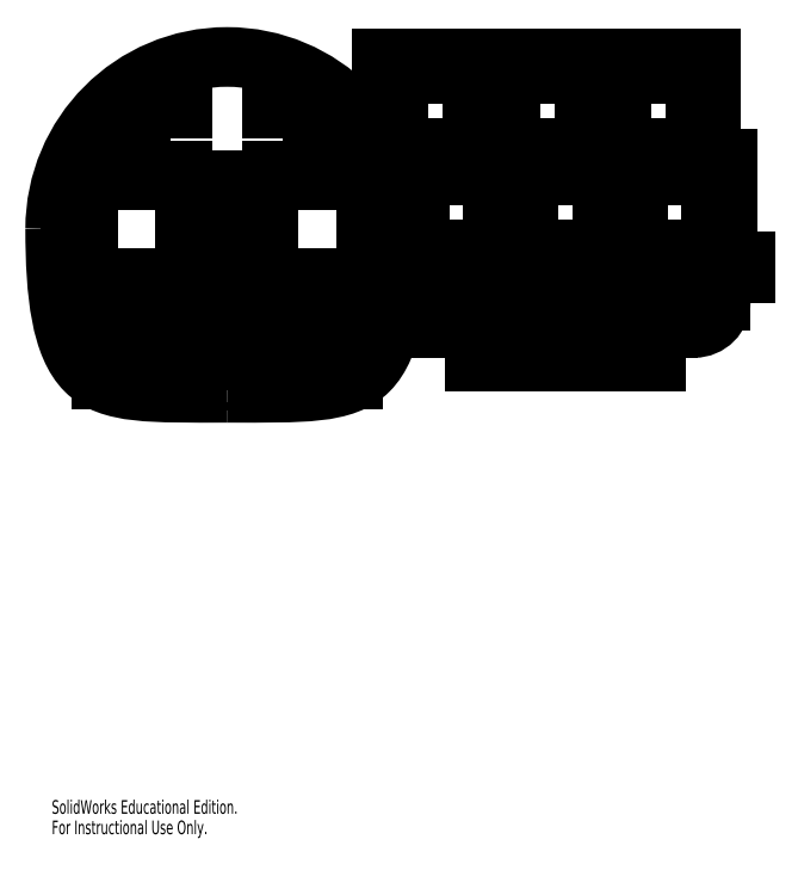
<metadata>
{"format":"dxf","ext":"dxf","renderer":"ezdxf+matplotlib","layout":"modelspace","background":"white","min_lineweight":24,"dpi":150}
</metadata>
<code>
0
SECTION
2
ENTITIES
0
LINE
8
0
10
1.122
20
20.09
30
0
11
1.122
21
17.09
31
0
0
LINE
8
0
10
1.122
20
17.09
30
0
11
4.078
21
17.09
31
0
0
LINE
8
0
10
4.078
20
17.09
30
0
11
4.078
21
20.09
31
0
0
LINE
8
0
10
4.078
20
20.09
30
0
11
1.122
21
20.09
31
0
0
LINE
8
0
10
6.224
20
19.4
30
0
11
6.224
21
17.78
31
0
0
LINE
8
0
10
6.224
20
17.78
30
0
11
6.474
21
17.78
31
0
0
LINE
8
0
10
6.474
20
17.78
30
0
11
6.474
21
19.4
31
0
0
LINE
8
0
10
6.474
20
19.4
30
0
11
6.224
21
19.4
31
0
0
LINE
8
0
10
0.8257
20
17.78
30
0
11
0.8257
21
19.4
31
0
0
LINE
8
0
10
0.8257
20
19.4
30
0
11
0.5757
21
19.4
31
0
0
LINE
8
0
10
0.5757
20
19.4
30
0
11
0.5757
21
17.78
31
0
0
LINE
8
0
10
0.5757
20
17.78
30
0
11
0.8257
21
17.78
31
0
0
LINE
8
0
10
4.234
20
19.4
30
0
11
4.234
21
17.78
31
0
0
LINE
8
0
10
4.234
20
17.78
30
0
11
4.484
21
17.78
31
0
0
LINE
8
0
10
4.484
20
17.78
30
0
11
4.484
21
19.4
31
0
0
LINE
8
0
10
4.484
20
19.4
30
0
11
4.234
21
19.4
31
0
0
LINE
8
0
10
10.13
20
17.78
30
0
11
10.13
21
19.4
31
0
0
LINE
8
0
10
10.13
20
19.4
30
0
11
9.883
21
19.4
31
0
0
LINE
8
0
10
9.883
20
19.4
30
0
11
9.883
21
17.78
31
0
0
LINE
8
0
10
9.883
20
17.78
30
0
11
10.13
21
17.78
31
0
0
LINE
8
0
10
9.586
20
20.09
30
0
11
6.63
21
20.09
31
0
0
LINE
8
0
10
6.63
20
20.09
30
0
11
6.63
21
17.09
31
0
0
LINE
8
0
10
6.63
20
17.09
30
0
11
9.586
21
17.09
31
0
0
LINE
8
0
10
9.586
20
17.09
30
0
11
9.586
21
20.09
31
0
0
LINE
8
0
10
3.952
20
14
30
0
11
3.952
21
16.74
31
0
0
LINE
8
0
10
3.952
20
16.74
30
0
11
3.702
21
16.74
31
0
0
LINE
8
0
10
3.702
20
16.74
30
0
11
3.702
21
14
31
0
0
LINE
8
0
10
3.702
20
14
30
0
11
3.952
21
14
31
0
0
LINE
8
0
10
2.854
20
14
30
0
11
2.854
21
16.74
31
0
0
LINE
8
0
10
2.854
20
16.74
30
0
11
2.604
21
16.74
31
0
0
LINE
8
0
10
2.604
20
16.74
30
0
11
2.604
21
14
31
0
0
LINE
8
0
10
2.604
20
14
30
0
11
2.854
21
14
31
0
0
LINE
8
0
10
1.756
20
14
30
0
11
1.756
21
16.74
31
0
0
LINE
8
0
10
1.756
20
16.74
30
0
11
1.506
21
16.74
31
0
0
LINE
8
0
10
1.506
20
16.74
30
0
11
1.506
21
14
31
0
0
LINE
8
0
10
1.506
20
14
30
0
11
1.756
21
14
31
0
0
LINE
8
0
10
9.202
20
14
30
0
11
9.202
21
16.74
31
0
0
LINE
8
0
10
9.202
20
16.74
30
0
11
8.952
21
16.74
31
0
0
LINE
8
0
10
8.952
20
16.74
30
0
11
8.952
21
14
31
0
0
LINE
8
0
10
8.952
20
14
30
0
11
9.202
21
14
31
0
0
LINE
8
0
10
8.104
20
14
30
0
11
8.104
21
16.74
31
0
0
LINE
8
0
10
8.104
20
16.74
30
0
11
7.854
21
16.74
31
0
0
LINE
8
0
10
7.854
20
16.74
30
0
11
7.854
21
14
31
0
0
LINE
8
0
10
7.854
20
14
30
0
11
8.104
21
14
31
0
0
LINE
8
0
10
7.006
20
14
30
0
11
7.006
21
16.74
31
0
0
LINE
8
0
10
7.006
20
16.74
30
0
11
6.756
21
16.74
31
0
0
LINE
8
0
10
6.756
20
16.74
30
0
11
6.756
21
14
31
0
0
LINE
8
0
10
6.756
20
14
30
0
11
7.006
21
14
31
0
0
LINE
8
0
10
3.004
20
20.39
30
0
11
3.004
21
20.27
31
0
0
LINE
8
0
10
3.004
20
20.27
30
0
11
3.988
21
20.27
31
0
0
LINE
8
0
10
3.988
20
20.27
30
0
11
3.988
21
20.39
31
0
0
LINE
8
0
10
3.988
20
20.39
30
0
11
3.004
21
20.39
31
0
0
LINE
8
0
10
3.004
20
22.38
30
0
11
3.004
21
22.26
31
0
0
LINE
8
0
10
3.004
20
22.26
30
0
11
3.988
21
22.26
31
0
0
LINE
8
0
10
3.988
20
22.26
30
0
11
3.988
21
22.38
31
0
0
LINE
8
0
10
3.988
20
22.38
30
0
11
3.004
21
22.38
31
0
0
LINE
8
0
10
2.611
20
21.82
30
0
11
2.611
21
20.83
31
0
0
LINE
8
0
10
2.611
20
20.83
30
0
11
2.729
21
20.83
31
0
0
LINE
8
0
10
2.729
20
20.83
30
0
11
2.729
21
21.82
31
0
0
LINE
8
0
10
2.729
20
21.82
30
0
11
2.611
21
21.82
31
0
0
LINE
8
0
10
6.72
20
22.38
30
0
11
6.72
21
22.26
31
0
0
LINE
8
0
10
6.72
20
22.26
30
0
11
7.704
21
22.26
31
0
0
LINE
8
0
10
7.704
20
22.26
30
0
11
7.704
21
22.38
31
0
0
LINE
8
0
10
7.704
20
22.38
30
0
11
6.72
21
22.38
31
0
0
LINE
8
0
10
6.72
20
20.39
30
0
11
6.72
21
20.27
31
0
0
LINE
8
0
10
6.72
20
20.27
30
0
11
7.704
21
20.27
31
0
0
LINE
8
0
10
7.704
20
20.27
30
0
11
7.704
21
20.39
31
0
0
LINE
8
0
10
7.704
20
20.39
30
0
11
6.72
21
20.39
31
0
0
LINE
8
0
10
8.097
20
21.82
30
0
11
7.979
21
21.82
31
0
0
LINE
8
0
10
7.979
20
21.82
30
0
11
7.979
21
20.83
31
0
0
LINE
8
0
10
7.979
20
20.83
30
0
11
8.097
21
20.83
31
0
0
LINE
8
0
10
8.097
20
20.83
30
0
11
8.097
21
21.82
31
0
0
CIRCLE
8
0
10
5.354
20
14.09
30
0
40
0.125
0
CIRCLE
8
0
10
1.111
20
20.76
30
0
40
0.125
0
CIRCLE
8
0
10
9.597
20
20.76
30
0
40
0.125
0
LINE
8
0
10
5.229
20
20.09
30
0
11
5.229
21
19.09
31
0
0
LINE
8
0
10
5.229
20
19.09
30
0
11
5.479
21
19.09
31
0
0
LINE
8
0
10
5.479
20
19.09
30
0
11
5.479
21
20.09
31
0
0
LINE
8
0
10
5.479
20
20.09
30
0
11
5.229
21
20.09
31
0
0
LINE
8
0
10
5.229
20
17.84
30
0
11
5.229
21
16.84
31
0
0
LINE
8
0
10
5.229
20
16.84
30
0
11
5.479
21
16.84
31
0
0
LINE
8
0
10
5.479
20
16.84
30
0
11
5.479
21
17.84
31
0
0
LINE
8
0
10
5.479
20
17.84
30
0
11
5.229
21
17.84
31
0
0
LINE
8
0
10
5.229
20
15.59
30
0
11
5.229
21
14.59
31
0
0
LINE
8
0
10
5.229
20
14.59
30
0
11
5.479
21
14.59
31
0
0
LINE
8
0
10
5.479
20
14.59
30
0
11
5.479
21
15.59
31
0
0
LINE
8
0
10
5.479
20
15.59
30
0
11
5.229
21
15.59
31
0
0
ARC
8
0
10
5.354
20
18.59
30
0
40
5.25
50
0
51
180
0
SPLINE
8
0
210
0
220
0
230
1
70
     8
71
     3
72
     9
73
     5
74
     0
42
1e-08
43
1e-08
12
1
22
0
32
0
13
1
23
0
33
0
40
0
40
0
40
0
40
0
40
0.4974
40
1
40
1
40
1
40
1
10
5.354
20
13.59
30
0
10
7.654
20
13.59
30
0
10
10.23
20
13.48
30
0
10
10.6
20
16.57
30
0
10
10.6
20
18.59
30
0
0
SPLINE
8
0
210
0
220
0
230
1
70
     8
71
     3
72
     9
73
     5
74
     0
42
1e-08
43
1e-08
12
1
22
0
32
0
13
1
23
0
33
0
40
0
40
0
40
0
40
0
40
0.5026
40
1
40
1
40
1
40
1
10
0.1042
20
18.59
30
0
10
0.1042
20
16.57
30
0
10
0.48
20
13.48
30
0
10
3.054
20
13.59
30
0
10
5.354
20
13.59
30
0
0
ARC
8
0
10
10.78
20
23.12
30
0
40
0.1969
50
90
51
180
0
LINE
8
0
10
10.58
20
23.12
30
0
11
10.58
21
21.26
31
0
0
ARC
8
0
10
10.78
20
21.26
30
0
40
0.1969
50
180
51
270
0
LINE
8
0
10
10.78
20
21.07
30
0
11
12.63
21
21.07
31
0
0
ARC
8
0
10
12.63
20
21.26
30
0
40
0.1969
50
270
51
0
0
LINE
8
0
10
12.82
20
21.26
30
0
11
12.82
21
23.12
31
0
0
ARC
8
0
10
12.63
20
23.12
30
0
40
0.1969
50
0
51
90
0
LINE
8
0
10
12.63
20
23.31
30
0
11
10.78
21
23.31
31
0
0
LINE
8
0
10
13.32
20
21.07
30
0
11
13.32
21
23.81
31
0
0
LINE
8
0
10
13.07
20
21.07
30
0
11
13.32
21
21.07
31
0
0
LINE
8
0
10
13.07
20
20.82
30
0
11
13.07
21
21.07
31
0
0
LINE
8
0
10
10.33
20
20.82
30
0
11
13.07
21
20.82
31
0
0
LINE
8
0
10
10.33
20
21.07
30
0
11
10.33
21
20.82
31
0
0
LINE
8
0
10
10.08
20
21.07
30
0
11
10.33
21
21.07
31
0
0
LINE
8
0
10
10.08
20
23.81
30
0
11
10.08
21
21.07
31
0
0
LINE
8
0
10
13.32
20
23.81
30
0
11
10.08
21
23.81
31
0
0
ARC
8
0
10
14.21
20
23.12
30
0
40
0.1969
50
90
51
180
0
LINE
8
0
10
14.01
20
23.12
30
0
11
14.01
21
21.26
31
0
0
ARC
8
0
10
14.21
20
21.26
30
0
40
0.1969
50
180
51
270
0
LINE
8
0
10
14.21
20
21.07
30
0
11
16.06
21
21.07
31
0
0
ARC
8
0
10
16.06
20
21.26
30
0
40
0.1969
50
270
51
0
0
LINE
8
0
10
16.26
20
21.26
30
0
11
16.26
21
23.12
31
0
0
ARC
8
0
10
16.06
20
23.12
30
0
40
0.1969
50
0
51
90
0
LINE
8
0
10
16.06
20
23.31
30
0
11
14.21
21
23.31
31
0
0
LINE
8
0
10
16.76
20
21.07
30
0
11
16.76
21
23.81
31
0
0
LINE
8
0
10
16.51
20
21.07
30
0
11
16.76
21
21.07
31
0
0
LINE
8
0
10
16.51
20
20.82
30
0
11
16.51
21
21.07
31
0
0
LINE
8
0
10
13.76
20
20.82
30
0
11
16.51
21
20.82
31
0
0
LINE
8
0
10
13.76
20
21.07
30
0
11
13.76
21
20.82
31
0
0
LINE
8
0
10
13.51
20
21.07
30
0
11
13.76
21
21.07
31
0
0
LINE
8
0
10
13.51
20
23.81
30
0
11
13.51
21
21.07
31
0
0
LINE
8
0
10
16.76
20
23.81
30
0
11
13.51
21
23.81
31
0
0
ARC
8
0
10
11.42
20
20.03
30
0
40
0.1969
50
90
51
180
0
LINE
8
0
10
11.23
20
20.03
30
0
11
11.23
21
18.18
31
0
0
ARC
8
0
10
11.42
20
18.18
30
0
40
0.1969
50
180
51
270
0
LINE
8
0
10
11.42
20
17.98
30
0
11
13.27
21
17.98
31
0
0
ARC
8
0
10
13.27
20
18.18
30
0
40
0.1969
50
270
51
0
0
LINE
8
0
10
13.47
20
18.18
30
0
11
13.47
21
20.03
31
0
0
ARC
8
0
10
13.27
20
20.03
30
0
40
0.1969
50
0
51
90
0
LINE
8
0
10
13.27
20
20.23
30
0
11
11.42
21
20.23
31
0
0
LINE
8
0
10
13.97
20
17.98
30
0
11
13.97
21
20.73
31
0
0
LINE
8
0
10
13.72
20
17.98
30
0
11
13.97
21
17.98
31
0
0
LINE
8
0
10
13.72
20
17.73
30
0
11
13.72
21
17.98
31
0
0
LINE
8
0
10
10.98
20
17.73
30
0
11
13.72
21
17.73
31
0
0
LINE
8
0
10
10.98
20
17.98
30
0
11
10.98
21
17.73
31
0
0
LINE
8
0
10
10.73
20
17.98
30
0
11
10.98
21
17.98
31
0
0
LINE
8
0
10
10.73
20
20.73
30
0
11
10.73
21
17.98
31
0
0
LINE
8
0
10
13.97
20
20.73
30
0
11
10.73
21
20.73
31
0
0
ARC
8
0
10
14.76
20
20.03
30
0
40
0.1969
50
90
51
180
0
LINE
8
0
10
14.56
20
20.03
30
0
11
14.56
21
18.18
31
0
0
ARC
8
0
10
14.76
20
18.18
30
0
40
0.1969
50
180
51
270
0
LINE
8
0
10
14.76
20
17.98
30
0
11
16.61
21
17.98
31
0
0
ARC
8
0
10
16.61
20
18.18
30
0
40
0.1969
50
270
51
0
0
LINE
8
0
10
16.8
20
18.18
30
0
11
16.8
21
20.03
31
0
0
ARC
8
0
10
16.61
20
20.03
30
0
40
0.1969
50
0
51
90
0
LINE
8
0
10
16.61
20
20.23
30
0
11
14.76
21
20.23
31
0
0
LINE
8
0
10
17.3
20
17.98
30
0
11
17.3
21
20.73
31
0
0
LINE
8
0
10
17.05
20
17.98
30
0
11
17.3
21
17.98
31
0
0
LINE
8
0
10
17.05
20
17.73
30
0
11
17.05
21
17.98
31
0
0
LINE
8
0
10
14.31
20
17.73
30
0
11
17.05
21
17.73
31
0
0
LINE
8
0
10
14.31
20
17.98
30
0
11
14.31
21
17.73
31
0
0
LINE
8
0
10
14.06
20
17.98
30
0
11
14.31
21
17.98
31
0
0
LINE
8
0
10
14.06
20
20.73
30
0
11
14.06
21
17.98
31
0
0
LINE
8
0
10
17.3
20
20.73
30
0
11
14.06
21
20.73
31
0
0
ARC
8
0
10
17.59
20
23.12
30
0
40
0.1969
50
90
51
180
0
LINE
8
0
10
17.4
20
23.12
30
0
11
17.4
21
21.26
31
0
0
ARC
8
0
10
17.59
20
21.26
30
0
40
0.1969
50
180
51
270
0
LINE
8
0
10
17.59
20
21.07
30
0
11
19.44
21
21.07
31
0
0
ARC
8
0
10
19.44
20
21.26
30
0
40
0.1969
50
270
51
0
0
LINE
8
0
10
19.64
20
21.26
30
0
11
19.64
21
23.12
31
0
0
ARC
8
0
10
19.44
20
23.12
30
0
40
0.1969
50
0
51
90
0
LINE
8
0
10
19.44
20
23.31
30
0
11
17.59
21
23.31
31
0
0
LINE
8
0
10
20.14
20
21.07
30
0
11
20.14
21
23.81
31
0
0
LINE
8
0
10
19.89
20
21.07
30
0
11
20.14
21
21.07
31
0
0
LINE
8
0
10
19.89
20
20.82
30
0
11
19.89
21
21.07
31
0
0
LINE
8
0
10
17.15
20
20.82
30
0
11
19.89
21
20.82
31
0
0
LINE
8
0
10
17.15
20
21.07
30
0
11
17.15
21
20.82
31
0
0
LINE
8
0
10
16.9
20
21.07
30
0
11
17.15
21
21.07
31
0
0
LINE
8
0
10
16.9
20
23.81
30
0
11
16.9
21
21.07
31
0
0
LINE
8
0
10
20.14
20
23.81
30
0
11
16.9
21
23.81
31
0
0
ARC
8
0
10
18.09
20
20.03
30
0
40
0.1969
50
90
51
180
0
LINE
8
0
10
17.89
20
20.03
30
0
11
17.89
21
18.18
31
0
0
ARC
8
0
10
18.09
20
18.18
30
0
40
0.1969
50
180
51
270
0
LINE
8
0
10
18.09
20
17.98
30
0
11
19.94
21
17.98
31
0
0
ARC
8
0
10
19.94
20
18.18
30
0
40
0.1969
50
270
51
0
0
LINE
8
0
10
20.14
20
18.18
30
0
11
20.14
21
20.03
31
0
0
ARC
8
0
10
19.94
20
20.03
30
0
40
0.1969
50
0
51
90
0
LINE
8
0
10
19.94
20
20.23
30
0
11
18.09
21
20.23
31
0
0
LINE
8
0
10
20.64
20
17.98
30
0
11
20.64
21
20.73
31
0
0
LINE
8
0
10
20.39
20
17.98
30
0
11
20.64
21
17.98
31
0
0
LINE
8
0
10
20.39
20
17.73
30
0
11
20.39
21
17.98
31
0
0
LINE
8
0
10
17.64
20
17.73
30
0
11
20.39
21
17.73
31
0
0
LINE
8
0
10
17.64
20
17.98
30
0
11
17.64
21
17.73
31
0
0
LINE
8
0
10
17.39
20
17.98
30
0
11
17.64
21
17.98
31
0
0
LINE
8
0
10
17.39
20
20.73
30
0
11
17.39
21
17.98
31
0
0
LINE
8
0
10
20.64
20
20.73
30
0
11
17.39
21
20.73
31
0
0
CIRCLE
8
0
10
12.35
20
16.8
30
0
40
0.3125
0
LINE
8
0
10
13.92
20
15.57
30
0
11
13.92
21
15.96
31
0
0
LINE
8
0
10
10.77
20
15.57
30
0
11
13.92
21
15.57
31
0
0
LINE
8
0
10
10.77
20
15.96
30
0
11
10.77
21
15.57
31
0
0
LINE
8
0
10
11.54
20
15.96
30
0
11
10.77
21
15.96
31
0
0
LINE
8
0
10
11.54
20
16.8
30
0
11
11.54
21
15.96
31
0
0
ARC
8
0
10
12.35
20
16.8
30
0
40
0.8125
50
0
51
180
0
LINE
8
0
10
13.16
20
15.96
30
0
11
13.16
21
16.8
31
0
0
LINE
8
0
10
13.92
20
15.96
30
0
11
13.16
21
15.96
31
0
0
CIRCLE
8
0
10
14.79
20
16.33
30
0
40
0.3125
0
LINE
8
0
10
13.21
20
17.57
30
0
11
13.21
21
17.17
31
0
0
LINE
8
0
10
16.36
20
17.57
30
0
11
13.21
21
17.57
31
0
0
LINE
8
0
10
16.36
20
17.17
30
0
11
16.36
21
17.57
31
0
0
LINE
8
0
10
15.6
20
17.17
30
0
11
16.36
21
17.17
31
0
0
LINE
8
0
10
15.6
20
16.33
30
0
11
15.6
21
17.17
31
0
0
ARC
8
0
10
14.79
20
16.33
30
0
40
0.8125
50
180
51
0
0
LINE
8
0
10
13.97
20
17.17
30
0
11
13.97
21
16.33
31
0
0
LINE
8
0
10
13.21
20
17.17
30
0
11
13.97
21
17.17
31
0
0
CIRCLE
8
0
10
17.22
20
16.8
30
0
40
0.3125
0
LINE
8
0
10
18.8
20
15.57
30
0
11
18.8
21
15.96
31
0
0
LINE
8
0
10
15.65
20
15.57
30
0
11
18.8
21
15.57
31
0
0
LINE
8
0
10
15.65
20
15.96
30
0
11
15.65
21
15.57
31
0
0
LINE
8
0
10
16.41
20
15.96
30
0
11
15.65
21
15.96
31
0
0
LINE
8
0
10
16.41
20
16.8
30
0
11
16.41
21
15.96
31
0
0
ARC
8
0
10
17.22
20
16.8
30
0
40
0.8125
50
0
51
180
0
LINE
8
0
10
18.04
20
15.96
30
0
11
18.04
21
16.8
31
0
0
LINE
8
0
10
18.8
20
15.96
30
0
11
18.04
21
15.96
31
0
0
CIRCLE
8
0
10
19.61
20
16.38
30
0
40
0.3125
0
LINE
8
0
10
18.04
20
17.62
30
0
11
18.04
21
17.22
31
0
0
LINE
8
0
10
21.19
20
17.62
30
0
11
18.04
21
17.62
31
0
0
LINE
8
0
10
21.19
20
17.22
30
0
11
21.19
21
17.62
31
0
0
LINE
8
0
10
20.43
20
17.22
30
0
11
21.19
21
17.22
31
0
0
LINE
8
0
10
20.43
20
16.38
30
0
11
20.43
21
17.22
31
0
0
ARC
8
0
10
19.61
20
16.38
30
0
40
0.8125
50
180
51
0
0
LINE
8
0
10
18.8
20
17.22
30
0
11
18.8
21
16.38
31
0
0
LINE
8
0
10
18.04
20
17.22
30
0
11
18.8
21
17.22
31
0
0
LINE
8
0
10
18.43
20
14.53
30
0
11
18.43
21
15.28
31
0
0
LINE
8
0
10
17.43
20
14.53
30
0
11
18.43
21
14.53
31
0
0
LINE
8
0
10
17.43
20
14.78
30
0
11
17.43
21
14.53
31
0
0
LINE
8
0
10
16.18
20
14.78
30
0
11
17.43
21
14.78
31
0
0
LINE
8
0
10
16.18
20
14.53
30
0
11
16.18
21
14.78
31
0
0
LINE
8
0
10
15.18
20
14.53
30
0
11
16.18
21
14.53
31
0
0
LINE
8
0
10
15.18
20
14.78
30
0
11
15.18
21
14.53
31
0
0
LINE
8
0
10
13.93
20
14.78
30
0
11
15.18
21
14.78
31
0
0
LINE
8
0
10
13.93
20
14.53
30
0
11
13.93
21
14.78
31
0
0
LINE
8
0
10
12.93
20
14.53
30
0
11
13.93
21
14.53
31
0
0
LINE
8
0
10
12.93
20
15.28
30
0
11
12.93
21
14.53
31
0
0
LINE
8
0
10
18.43
20
15.28
30
0
11
12.93
21
15.28
31
0
0
MTEXT
8
0
10
0
20
1.158
30
0
40
0.4152
41
0
71
     1
72
     1
1
SolidWorks Educational Edition.
7
SLDTEXTSTYLE0
73
     1
44
1
0
MTEXT
8
0
10
0
20
0.5352
30
0
40
0.4152
41
0
71
     1
72
     1
1
For Instructional Use Only.
7
SLDTEXTSTYLE0
73
     1
44
1
0
ENDSEC
0
EOF

</code>
